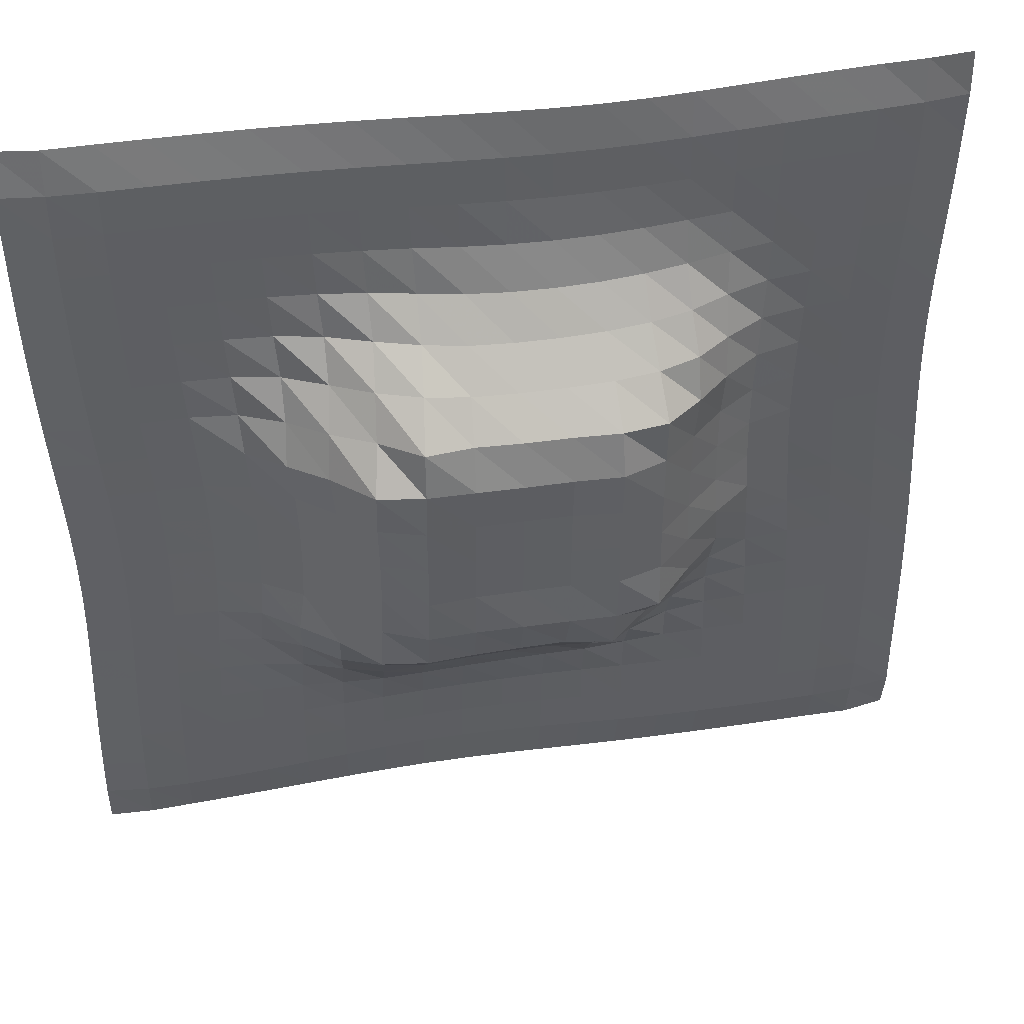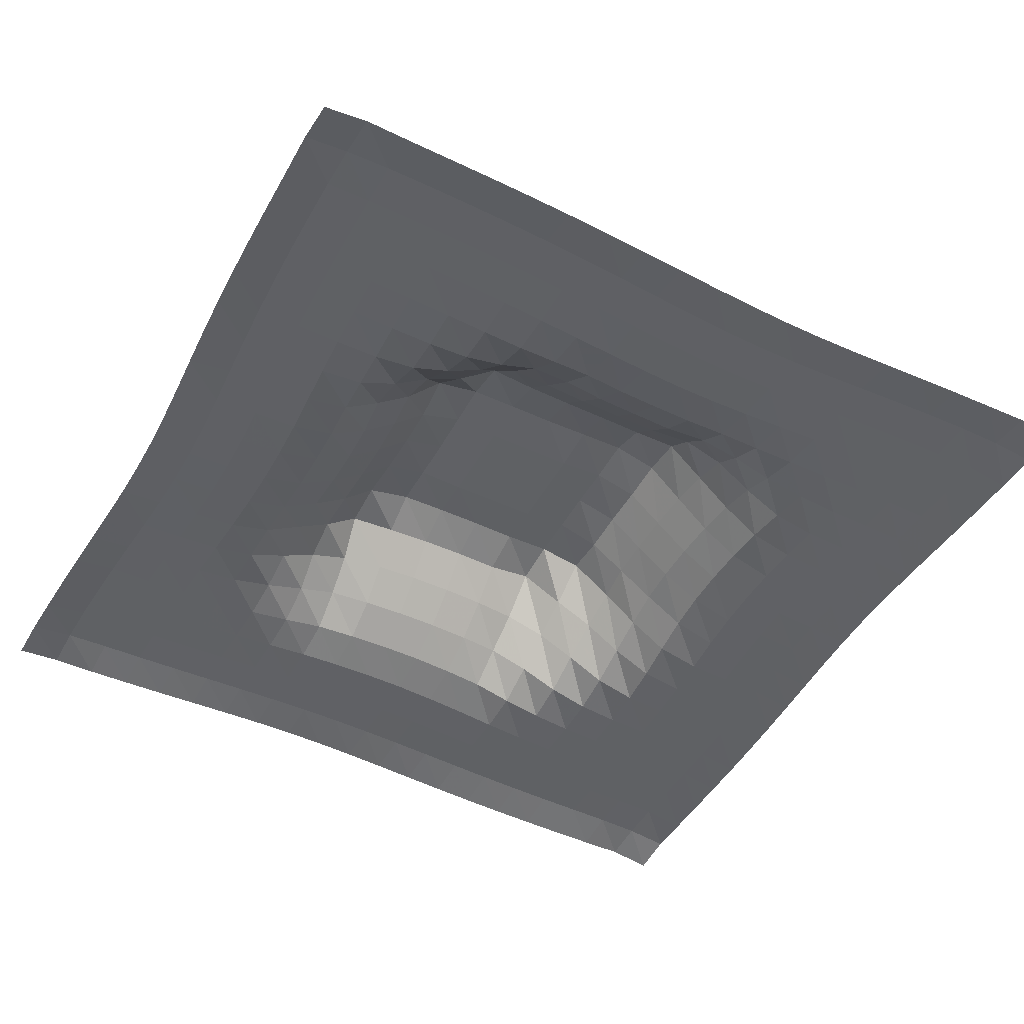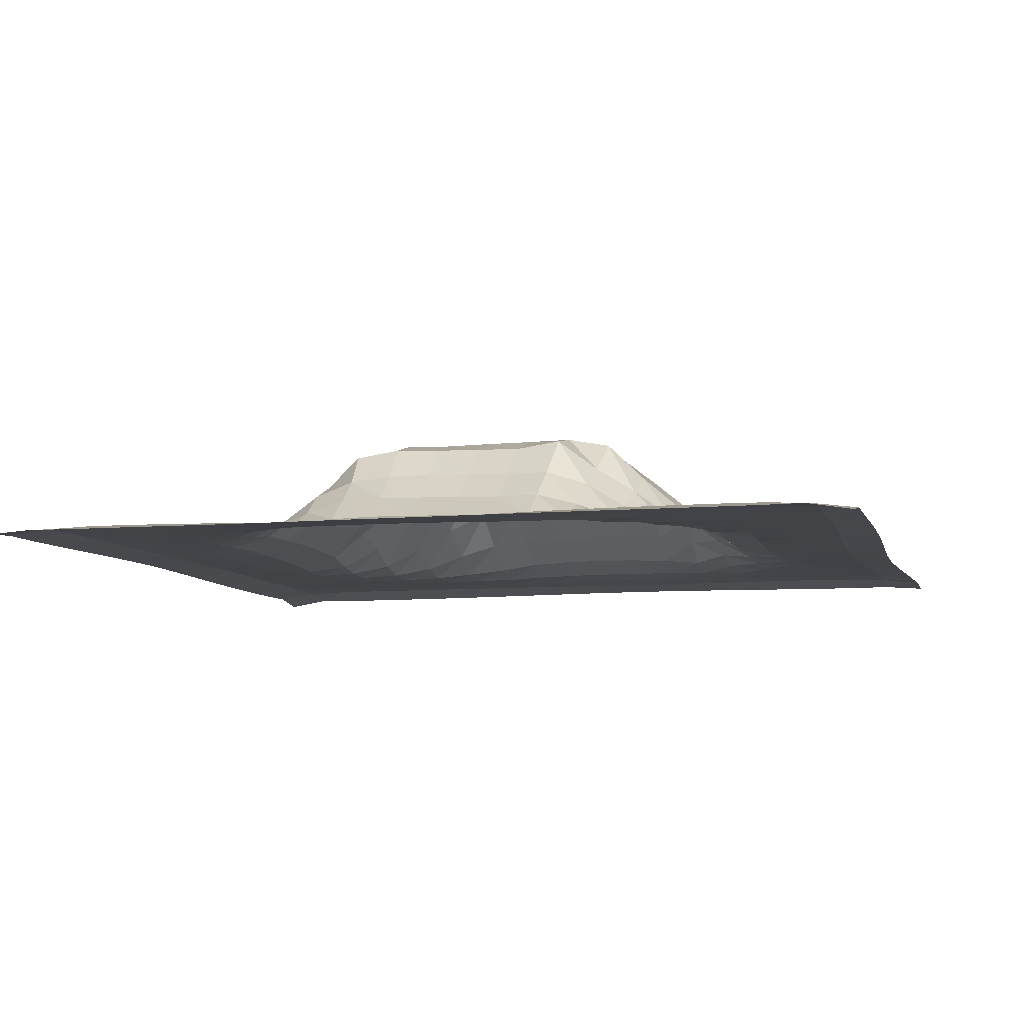
<metadata>
{"format":"obj","ext":"obj","renderer":"f3d","projection":"perspective","resolution":1024,"background":"white","views":[{"elev":43.8,"azim":169.0,"up":"+Z"},{"elev":-45.8,"azim":-118.5,"up":"+Y"},{"elev":-7.3,"azim":-164.7,"up":"+Y"}]}
</metadata>
<code>
g Plane
v -392.6 -9.574 392.7
v -352.9 -6.622 392.7
v -313.2 -7.055 391.8
v -273.9 -6.967 390.6
v -234.9 -6.859 389
v -196.4 -6.683 387.2
v -158.2 -6.465 385.5
v -120 -6.276 384.5
v -81.65 -6.18 384.3
v -42.87 -6.186 385.2
v -3.575 -6.283 387
v 36.22 -6.473 389.2
v 76.41 -6.739 391.5
v 116.9 -7.032 393.6
v 157.4 -7.297 395.3
v 198 -7.504 396.5
v 238.5 -7.648 397.3
v 278.8 -7.754 397.7
v 318.9 -7.69 398.1
v 358.9 -7.145 398.5
v 398.4 -13.79 398
v -392.3 -6.561 353.3
v -352.6 -1.725 353.3
v -312.9 -0.2843 352.7
v -273.4 -0.08263 351.5
v -234.4 -0.3338 349.8
v -195.7 -0.744 347.7
v -157.3 -1.159 345.8
v -119.1 -1.457 344.4
v -80.76 -1.591 343.9
v -42.17 -1.509 344.6
v -3.12 -1.186 346.3
v 36.47 -0.7394 348.8
v 76.54 -0.3819 351.4
v 116.9 -0.1521 353.8
v 157.5 -0.02102 355.8
v 198 0.06499 357.1
v 238.5 0.139 358
v 278.9 0.1419 358.4
v 319.1 -0.1361 358.5
v 359.2 -1.854 358.5
v 398.8 -7.223 358.4
v -391.4 -6.921 313.4
v -352 -0.5017 313.5
v -312.4 0.289 313
v -273.1 0.4634 311.8
v -234 0.5507 310.1
v -195.4 0.602 308
v -157.1 0.5827 305.7
v -119 0.5193 303.9
v -80.87 0.4888 303
v -42.52 0.5383 303.3
v -3.631 0.676 304.9
v 35.91 0.8709 307.4
v 76.01 0.8361 310.4
v 116.6 0.8551 313.2
v 157.2 0.8285 315.4
v 197.9 0.7892 316.9
v 238.4 0.7602 317.8
v 278.8 0.7299 318.2
v 319 0.8232 318.3
v 359.1 -0.2423 318.2
v 398.3 -7.694 318
v -390.2 -6.772 273.8
v -350.8 -0.3108 274
v -311.4 0.5236 273.5
v -272.2 0.6621 272.4
v -233.3 1.115 270.7
v -194.7 2.085 268.4
v -156.5 3.054 265.7
v -118.8 3.663 263.3
v -81 3.966 261.8
v -42.9 3.961 261.7
v -4.39 3.594 263
v 34.77 2.799 265.6
v 74.62 1.244 268.8
v 115.4 1 272.2
v 156.3 0.7636 274.8
v 197.1 0.6419 276.5
v 237.8 0.6145 277.6
v 278.3 0.6042 278
v 318.6 0.7925 278
v 358.7 0.1522 277.7
v 397.8 -7.735 277.5
v -388.6 -6.633 234.9
v -349.2 -0.4486 234.9
v -309.8 0.5762 234.2
v -270.6 0.9384 233.1
v -231.9 2.178 231.4
v -193.8 6.395 229.3
v -156.3 10.97 226.3
v -119 13.97 223.5
v -81.14 15.45 221.8
v -42.86 15.75 221.3
v -4.485 15.28 222.2
v 34 13.46 224.5
v 73.03 8.322 227.1
v 113.5 4.952 231.3
v 154.5 2.036 234.1
v 195.6 0.8797 236.1
v 236.5 0.6416 237.3
v 277.2 0.6001 237.8
v 317.7 0.7907 237.8
v 358 0.2043 237.3
v 397.1 -7.607 236.8
v -386.7 -6.498 196.3
v -347.3 -0.7224 196
v -307.8 0.5765 195.2
v -268.5 1.576 194.1
v -229.5 4.887 192.7
v -192.1 14.99 190.9
v -157.4 29.89 191
v -120.4 37.09 189.5
v -81.93 39.2 187.5
v -42.63 39.14 186.4
v -3.352 38.7 186.9
v 35.42 38.15 189.4
v 73.82 32.81 192
v 112.7 22.32 193.3
v 151.9 8.794 193.9
v 193.2 2.532 195.8
v 234.5 0.9294 197.1
v 275.5 0.6321 197.6
v 316.2 0.7763 197.5
v 356.7 0.2176 196.9
v 396 -7.449 196.1
v -385.3 -6.391 158.1
v -345.5 -1.02 157.5
v -305.7 0.5451 156.5
v -266 2.387 155.6
v -226.4 8.557 154.5
v -191.3 27.62 154.4
v -160.1 51.35 156.9
v -123.1 63.41 157.1
v -83.74 66.96 155.8
v -42.75 66.73 154.9
v -1.805 66.41 155.3
v 38.4 65.78 157.1
v 77.89 64.25 162
v 116.3 49.17 160.3
v 152.4 28.03 157.3
v 190.3 9.207 156.2
v 231.8 2.235 157.2
v 273.1 0.8011 157.5
v 314.1 0.7621 157.4
v 354.9 0.2267 156.6
v 394.4 -7.25 155.4
v -384.3 -6.314 120.1
v -344.4 -1.264 119
v -304 0.4931 118.1
v -263.5 3.154 117.1
v -223.8 11.97 116.2
v -190.4 35.17 116.7
v -160.2 63.33 118.8
v -126.1 91.3 122.4
v -84.93 97.37 123.6
v -42.62 95.19 124
v -0.8419 94.6 124.4
v 41.21 92.95 125.3
v 83.45 98.14 126.9
v 119.7 70.92 124.2
v 157.4 50.5 122.6
v 190.6 24.37 118.9
v 228.9 6.115 117.8
v 270.2 1.385 117.7
v 311.5 0.7864 117.4
v 352.5 0.1487 116.5
v 392.3 -7.031 115
v -384.4 -6.343 81.86
v -344.1 -1.382 80.62
v -303.1 0.4828 79.72
v -262 3.565 78.74
v -221.7 13.42 77.66
v -186.8 35.82 77.5
v -156.2 63.86 78.77
v -125 92.04 80.75
v -85.52 106.9 82.33
v -42.3 105.3 83.21
v -0.1536 105.5 84
v 42.14 105.7 85.42
v 84.44 105.6 86.43
v 125.8 98.49 86.08
v 160.6 64.3 83.82
v 193.7 38.46 81.29
v 226.8 12.71 79.16
v 267.1 2.549 78.23
v 308.6 0.8356 77.75
v 349.7 -0.1417 76.76
v 389.8 -6.824 74.9
v -385.5 -6.449 43.29
v -344.9 -1.325 41.99
v -303.5 0.549 41.16
v -261.7 3.899 40.35
v -221.1 14.75 39.03
v -186.1 37.58 37.99
v -155.1 65.08 38.13
v -124.2 93.56 39.16
v -84.71 106.6 39.94
v -41.84 102.4 40.59
v 0.28 102.1 41.47
v 42.51 102.5 42.69
v 85.28 105.6 43.59
v 125.7 93.32 43.7
v 156.8 64.23 43.23
v 188.7 36.72 41.77
v 224 13.79 40.08
v 264.4 3.351 39.02
v 305.8 0.8184 38.36
v 347 -0.6682 37.35
v 387.2 -6.647 35.35
v -387.2 -6.573 4.179
v -346.8 -1.027 2.901
v -305.2 0.7403 2.353
v -263 4.033 1.935
v -221.6 15.21 0.5572
v -186.4 38.55 -1.406
v -155 65.97 -2.794
v -124.1 94.04 -2.669
v -84.09 105.9 -2.246
v -41.46 102.4 -1.638
v 0.7293 102.3 -0.7276
v 42.66 102.6 0.3275
v 84.93 105.9 1.419
v 124.8 93.42 2.032
v 155.1 63.95 2.452
v 187 36.71 1.934
v 222.5 14.7 0.8755
v 262.6 3.958 -0.06725
v 303.7 0.6962 -0.8075
v 344.6 -1.164 -1.742
v 385 -6.478 -3.64
v -389.4 -6.757 -35.45
v -349.1 -0.6248 -36.54
v -307.7 0.8037 -36.95
v -265.7 3.418 -36.88
v -224.2 15.01 -37.51
v -188.9 39.87 -40.25
v -156.1 66.69 -43.34
v -124.6 94.03 -44.87
v -84.4 105.5 -44.63
v -41.32 102.7 -43.85
v 1.138 102.6 -42.85
v 43.2 103 -41.99
v 85.46 106.5 -41.01
v 124.7 93.01 -39.77
v 155.2 63.81 -38.33
v 186.9 36.61 -37.89
v 222.3 14.92 -38.34
v 262 4.106 -39.09
v 302.7 0.5751 -39.82
v 343.2 -1.444 -40.61
v 383.5 -6.325 -42.16
v -391.6 -6.952 -75.49
v -351.6 -0.2821 -76.4
v -310.5 0.8001 -76.64
v -268.7 2.074 -76.3
v -227.1 10.37 -75.97
v -192 35.53 -78.46
v -158.6 64.14 -83
v -123.9 98.25 -87.46
v -83.57 106 -87.57
v -41.14 105.7 -86.33
v 1.454 105.7 -84.94
v 44.02 105.1 -84.39
v 86.45 106.7 -83.61
v 125.6 91.5 -81.67
v 156.6 63.19 -78.89
v 188.2 36.07 -77.56
v 223.4 14.61 -77.39
v 262.7 4.065 -77.98
v 302.8 0.5406 -78.71
v 342.9 -1.558 -79.34
v 382.9 -6.245 -80.38
v -393.6 -7.155 -115.8
v -353.8 -0.04027 -116.5
v -313 0.8012 -116.7
v -271.8 1.234 -116.2
v -230.2 5.336 -115.2
v -190.9 21.66 -115.4
v -156.4 47.2 -119.5
v -119.8 69.89 -123.2
v -82.56 97.93 -128.9
v -39.97 92.59 -126.2
v 1.666 93.72 -124.7
v 43.73 94.55 -124.4
v 86.04 96.26 -124.9
v 127.7 90.25 -124.6
v 161.1 61.55 -119.2
v 193.9 38.41 -116.6
v 226.1 14.56 -115.8
v 264.4 3.802 -116.7
v 303.9 0.5899 -117.5
v 343.6 -1.515 -118
v 383.4 -6.271 -118.6
v -395.2 -7.343 -156.4
v -355.6 0.1048 -156.8
v -315.2 0.808 -156.9
v -274.4 0.8247 -156.4
v -233.3 2.369 -155.3
v -192.4 9.63 -153.8
v -154.5 28 -154.9
v -118.6 49.86 -159.8
v -78.87 62.67 -161.4
v -38.4 63.88 -157.2
v 2.242 64.75 -155.1
v 42.89 65.64 -154.9
v 83.24 65.26 -155.8
v 122.8 61.01 -157.5
v 159.7 47.76 -156.5
v 192.4 26.13 -153.7
v 227.9 9.303 -154.1
v 266.5 2.663 -155.4
v 305.7 0.682 -156.3
v 345.1 -1.204 -156.8
v 384.6 -6.357 -156.9
v -396.4 -7.491 -196.9
v -357 0.1837 -197.2
v -316.7 0.8154 -197.2
v -276.3 0.6584 -196.8
v -235.6 1.096 -195.7
v -195 3.469 -194
v -154.8 11.23 -192.2
v -116.5 26.32 -193.3
v -77.24 36.66 -193.9
v -37.38 36.87 -189.3
v 2.464 38.01 -187.2
v 42.09 39.02 -187
v 81.26 39.64 -188.5
v 119.8 38.21 -191.2
v 156.5 27.53 -190.6
v 192.6 14.53 -190.9
v 230 5.232 -192.5
v 268.6 1.629 -194.2
v 307.7 0.655 -195.3
v 347 -0.8557 -195.8
v 386.2 -6.475 -195.6
v -397.1 -7.591 -237.4
v -357.8 0.2419 -237.6
v -317.7 0.818 -237.6
v -277.5 0.6077 -237.1
v -237.1 0.6948 -236.2
v -196.7 1.203 -234.6
v -156.4 3.132 -232.4
v -116.4 7.608 -229.8
v -76.67 12.36 -227.2
v -37.07 14.23 -224.3
v 2.422 16 -222.6
v 41.57 16.86 -222.1
v 80.21 17.15 -223
v 118.2 15.72 -224.8
v 155.9 11.34 -226.9
v 193.5 5.945 -229.2
v 231.8 2.51 -231.4
v 270.5 1.039 -233.2
v 309.4 0.6412 -234.4
v 348.7 -0.6058 -234.9
v 387.9 -6.603 -234.7
v -397.5 -7.675 -277.7
v -358.3 0.2753 -277.9
v -318.2 0.8138 -277.9
v -278 0.6053 -277.4
v -237.8 0.6187 -276.6
v -197.5 0.6924 -275.2
v -157.3 0.9945 -273.1
v -117.2 1.689 -270.4
v -77.15 2.481 -267.2
v -37.41 3.219 -264.2
v 2.052 4.288 -262.2
v 41.14 4.71 -261.3
v 79.81 4.815 -261.8
v 118.1 4.442 -263.4
v 156.2 3.541 -265.8
v 194.4 2.263 -268.3
v 232.9 1.199 -270.6
v 271.7 0.7122 -272.4
v 310.8 0.5918 -273.7
v 350.1 -0.3913 -274.3
v 389.2 -6.706 -274.2
v -397.8 -7.675 -317.8
v -358.4 -0.05945 -318.1
v -318.3 0.8813 -318
v -278.1 0.7745 -317.6
v -237.8 0.8133 -316.9
v -197.6 0.8783 -315.6
v -157.5 0.9951 -313.7
v -117.4 1.1 -311.2
v -77.44 0.971 -308.2
v -37.74 0.6835 -305.3
v 1.681 0.5755 -303
v 40.78 0.4958 -301.8
v 79.53 0.5436 -302
v 118 0.7394 -303.3
v 156.4 0.8852 -305.3
v 194.8 0.7999 -307.7
v 233.5 0.6216 -309.9
v 272.4 0.4808 -311.8
v 311.6 0.3706 -313.2
v 351 -0.3228 -314
v 390.2 -6.751 -314
v -398.2 -7.307 -357.8
v -358.3 -2.079 -358.2
v -318 -0.2393 -358.1
v -277.7 0.1058 -357.7
v -237.3 0.1099 -357
v -197 0.05081 -355.8
v -156.8 -0.05969 -354.1
v -116.7 -0.3489 -351.8
v -76.87 -0.9119 -348.9
v -37.37 -1.531 -346.1
v 1.809 -1.913 -343.7
v 40.67 -2.061 -342.3
v 79.25 -2.024 -342.1
v 117.6 -1.683 -343.1
v 156 -0.979 -345
v 194.5 -0.338 -347.3
v 233.3 0.06571 -349.5
v 272.3 0.2362 -351.4
v 311.7 -0.02645 -352.9
v 351.3 -1.561 -353.8
v 390.8 -6.407 -353.9
v -397.7 -13.6 -397.3
v -358 -7.185 -397.8
v -317.7 -7.596 -397.3
v -277.2 -7.606 -396.9
v -236.6 -7.485 -396.3
v -195.9 -7.31 -395.2
v -155.3 -7.062 -393.6
v -114.9 -6.769 -391.4
v -74.94 -6.481 -388.8
v -35.59 -6.232 -386
v 3.123 -6.034 -383.7
v 41.3 -5.929 -382.2
v 79.14 -5.978 -381.8
v 116.9 -6.207 -382.6
v 154.9 -6.502 -384.3
v 193.2 -6.726 -386.5
v 232.1 -6.905 -388.7
v 271.3 -7.04 -390.6
v 310.9 -7.128 -392.1
v 350.7 -6.976 -393.3
v 390.5 -9.763 -393.7
f 2 23 22 1
f 3 24 23 2
f 4 25 24 3
f 5 26 25 4
f 6 27 26 5
f 7 28 27 6
f 8 29 28 7
f 9 30 29 8
f 10 31 30 9
f 11 32 31 10
f 12 33 32 11
f 13 34 33 12
f 14 35 34 13
f 15 36 35 14
f 16 37 36 15
f 17 38 37 16
f 18 39 38 17
f 19 40 39 18
f 20 41 40 19
f 21 42 41 20
f 23 44 43 22
f 24 45 44 23
f 25 46 45 24
f 26 47 46 25
f 27 48 47 26
f 28 49 48 27
f 29 50 49 28
f 30 51 50 29
f 31 52 51 30
f 32 53 52 31
f 33 54 53 32
f 34 55 54 33
f 35 56 55 34
f 36 57 56 35
f 37 58 57 36
f 38 59 58 37
f 39 60 59 38
f 40 61 60 39
f 41 62 61 40
f 42 63 62 41
f 44 65 64 43
f 45 66 65 44
f 46 67 66 45
f 47 68 67 46
f 48 69 68 47
f 49 70 69 48
f 50 71 70 49
f 51 72 71 50
f 52 73 72 51
f 53 74 73 52
f 54 75 74 53
f 55 76 75 54
f 56 77 76 55
f 57 78 77 56
f 58 79 78 57
f 59 80 79 58
f 60 81 80 59
f 61 82 81 60
f 62 83 82 61
f 63 84 83 62
f 65 86 85 64
f 66 87 86 65
f 67 88 87 66
f 68 89 88 67
f 69 90 89 68
f 70 91 90 69
f 71 92 91 70
f 72 93 92 71
f 73 94 93 72
f 74 95 94 73
f 75 96 95 74
f 76 97 96 75
f 77 98 97 76
f 78 99 98 77
f 79 100 99 78
f 80 101 100 79
f 81 102 101 80
f 82 103 102 81
f 83 104 103 82
f 84 105 104 83
f 86 107 106 85
f 87 108 107 86
f 88 109 108 87
f 89 110 109 88
f 90 111 110 89
f 91 112 111 90
f 92 113 112 91
f 93 114 113 92
f 94 115 114 93
f 95 116 115 94
f 96 117 116 95
f 97 118 117 96
f 98 119 118 97
f 99 120 119 98
f 100 121 120 99
f 101 122 121 100
f 102 123 122 101
f 103 124 123 102
f 104 125 124 103
f 105 126 125 104
f 107 128 127 106
f 108 129 128 107
f 109 130 129 108
f 110 131 130 109
f 111 132 131 110
f 112 133 132 111
f 113 134 133 112
f 114 135 134 113
f 115 136 135 114
f 116 137 136 115
f 117 138 137 116
f 118 139 138 117
f 119 140 139 118
f 120 141 140 119
f 121 142 141 120
f 122 143 142 121
f 123 144 143 122
f 124 145 144 123
f 125 146 145 124
f 126 147 146 125
f 128 149 148 127
f 129 150 149 128
f 130 151 150 129
f 131 152 151 130
f 132 153 152 131
f 133 154 153 132
f 134 155 154 133
f 135 156 155 134
f 136 157 156 135
f 137 158 157 136
f 138 159 158 137
f 139 160 159 138
f 140 161 160 139
f 141 162 161 140
f 142 163 162 141
f 143 164 163 142
f 144 165 164 143
f 145 166 165 144
f 146 167 166 145
f 147 168 167 146
f 149 170 169 148
f 150 171 170 149
f 151 172 171 150
f 152 173 172 151
f 153 174 173 152
f 154 175 174 153
f 155 176 175 154
f 156 177 176 155
f 157 178 177 156
f 158 179 178 157
f 159 180 179 158
f 160 181 180 159
f 161 182 181 160
f 162 183 182 161
f 163 184 183 162
f 164 185 184 163
f 165 186 185 164
f 166 187 186 165
f 167 188 187 166
f 168 189 188 167
f 170 191 190 169
f 171 192 191 170
f 172 193 192 171
f 173 194 193 172
f 174 195 194 173
f 175 196 195 174
f 176 197 196 175
f 177 198 197 176
f 178 199 198 177
f 179 200 199 178
f 180 201 200 179
f 181 202 201 180
f 182 203 202 181
f 183 204 203 182
f 184 205 204 183
f 185 206 205 184
f 186 207 206 185
f 187 208 207 186
f 188 209 208 187
f 189 210 209 188
f 191 212 211 190
f 192 213 212 191
f 193 214 213 192
f 194 215 214 193
f 195 216 215 194
f 196 217 216 195
f 197 218 217 196
f 198 219 218 197
f 199 220 219 198
f 200 221 220 199
f 201 222 221 200
f 202 223 222 201
f 203 224 223 202
f 204 225 224 203
f 205 226 225 204
f 206 227 226 205
f 207 228 227 206
f 208 229 228 207
f 209 230 229 208
f 210 231 230 209
f 212 233 232 211
f 213 234 233 212
f 214 235 234 213
f 215 236 235 214
f 216 237 236 215
f 217 238 237 216
f 218 239 238 217
f 219 240 239 218
f 220 241 240 219
f 221 242 241 220
f 222 243 242 221
f 223 244 243 222
f 224 245 244 223
f 225 246 245 224
f 226 247 246 225
f 227 248 247 226
f 228 249 248 227
f 229 250 249 228
f 230 251 250 229
f 231 252 251 230
f 233 254 253 232
f 234 255 254 233
f 235 256 255 234
f 236 257 256 235
f 237 258 257 236
f 238 259 258 237
f 239 260 259 238
f 240 261 260 239
f 241 262 261 240
f 242 263 262 241
f 243 264 263 242
f 244 265 264 243
f 245 266 265 244
f 246 267 266 245
f 247 268 267 246
f 248 269 268 247
f 249 270 269 248
f 250 271 270 249
f 251 272 271 250
f 252 273 272 251
f 254 275 274 253
f 255 276 275 254
f 256 277 276 255
f 257 278 277 256
f 258 279 278 257
f 259 280 279 258
f 260 281 280 259
f 261 282 281 260
f 262 283 282 261
f 263 284 283 262
f 264 285 284 263
f 265 286 285 264
f 266 287 286 265
f 267 288 287 266
f 268 289 288 267
f 269 290 289 268
f 270 291 290 269
f 271 292 291 270
f 272 293 292 271
f 273 294 293 272
f 275 296 295 274
f 276 297 296 275
f 277 298 297 276
f 278 299 298 277
f 279 300 299 278
f 280 301 300 279
f 281 302 301 280
f 282 303 302 281
f 283 304 303 282
f 284 305 304 283
f 285 306 305 284
f 286 307 306 285
f 287 308 307 286
f 288 309 308 287
f 289 310 309 288
f 290 311 310 289
f 291 312 311 290
f 292 313 312 291
f 293 314 313 292
f 294 315 314 293
f 296 317 316 295
f 297 318 317 296
f 298 319 318 297
f 299 320 319 298
f 300 321 320 299
f 301 322 321 300
f 302 323 322 301
f 303 324 323 302
f 304 325 324 303
f 305 326 325 304
f 306 327 326 305
f 307 328 327 306
f 308 329 328 307
f 309 330 329 308
f 310 331 330 309
f 311 332 331 310
f 312 333 332 311
f 313 334 333 312
f 314 335 334 313
f 315 336 335 314
f 317 338 337 316
f 318 339 338 317
f 319 340 339 318
f 320 341 340 319
f 321 342 341 320
f 322 343 342 321
f 323 344 343 322
f 324 345 344 323
f 325 346 345 324
f 326 347 346 325
f 327 348 347 326
f 328 349 348 327
f 329 350 349 328
f 330 351 350 329
f 331 352 351 330
f 332 353 352 331
f 333 354 353 332
f 334 355 354 333
f 335 356 355 334
f 336 357 356 335
f 338 359 358 337
f 339 360 359 338
f 340 361 360 339
f 341 362 361 340
f 342 363 362 341
f 343 364 363 342
f 344 365 364 343
f 345 366 365 344
f 346 367 366 345
f 347 368 367 346
f 348 369 368 347
f 349 370 369 348
f 350 371 370 349
f 351 372 371 350
f 352 373 372 351
f 353 374 373 352
f 354 375 374 353
f 355 376 375 354
f 356 377 376 355
f 357 378 377 356
f 359 380 379 358
f 360 381 380 359
f 361 382 381 360
f 362 383 382 361
f 363 384 383 362
f 364 385 384 363
f 365 386 385 364
f 366 387 386 365
f 367 388 387 366
f 368 389 388 367
f 369 390 389 368
f 370 391 390 369
f 371 392 391 370
f 372 393 392 371
f 373 394 393 372
f 374 395 394 373
f 375 396 395 374
f 376 397 396 375
f 377 398 397 376
f 378 399 398 377
f 380 401 400 379
f 381 402 401 380
f 382 403 402 381
f 383 404 403 382
f 384 405 404 383
f 385 406 405 384
f 386 407 406 385
f 387 408 407 386
f 388 409 408 387
f 389 410 409 388
f 390 411 410 389
f 391 412 411 390
f 392 413 412 391
f 393 414 413 392
f 394 415 414 393
f 395 416 415 394
f 396 417 416 395
f 397 418 417 396
f 398 419 418 397
f 399 420 419 398
f 401 422 421 400
f 402 423 422 401
f 403 424 423 402
f 404 425 424 403
f 405 426 425 404
f 406 427 426 405
f 407 428 427 406
f 408 429 428 407
f 409 430 429 408
f 410 431 430 409
f 411 432 431 410
f 412 433 432 411
f 413 434 433 412
f 414 435 434 413
f 415 436 435 414
f 416 437 436 415
f 417 438 437 416
f 418 439 438 417
f 419 440 439 418
f 420 441 440 419

</code>
